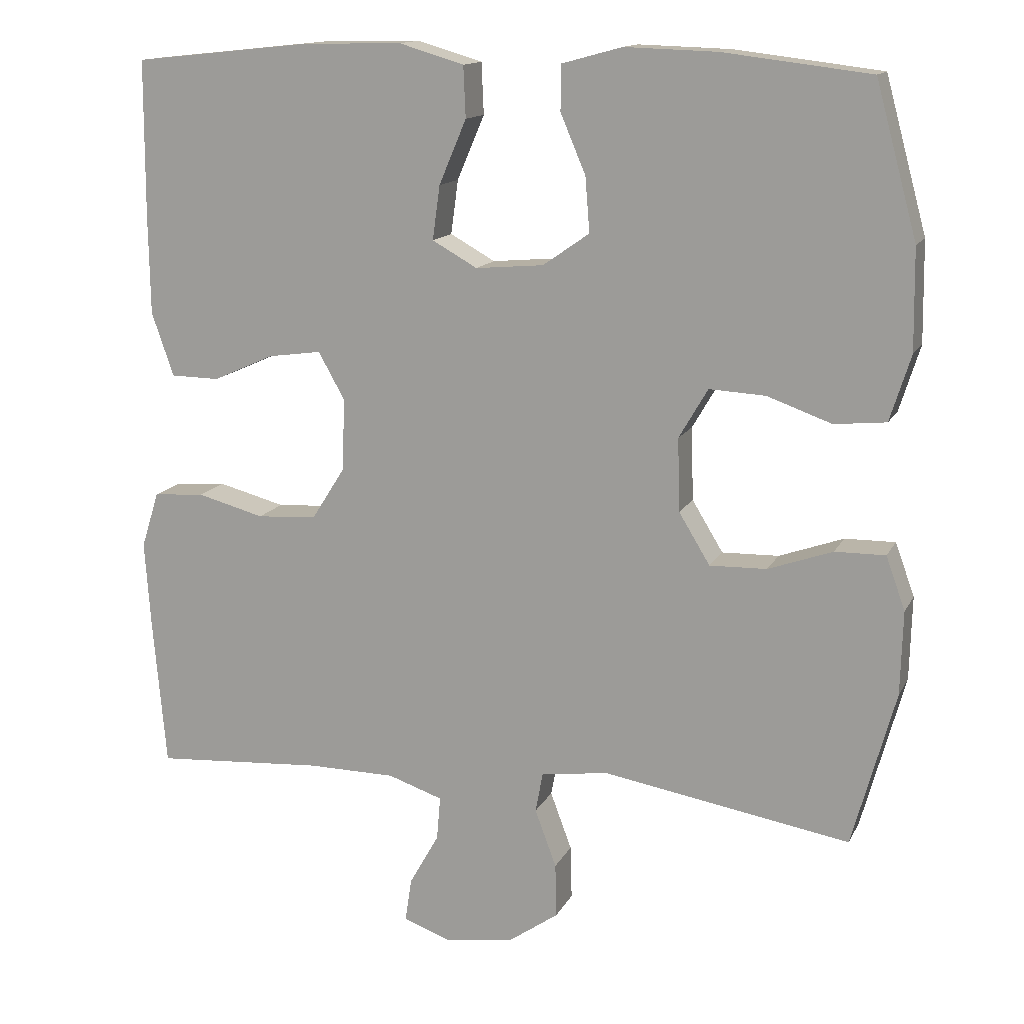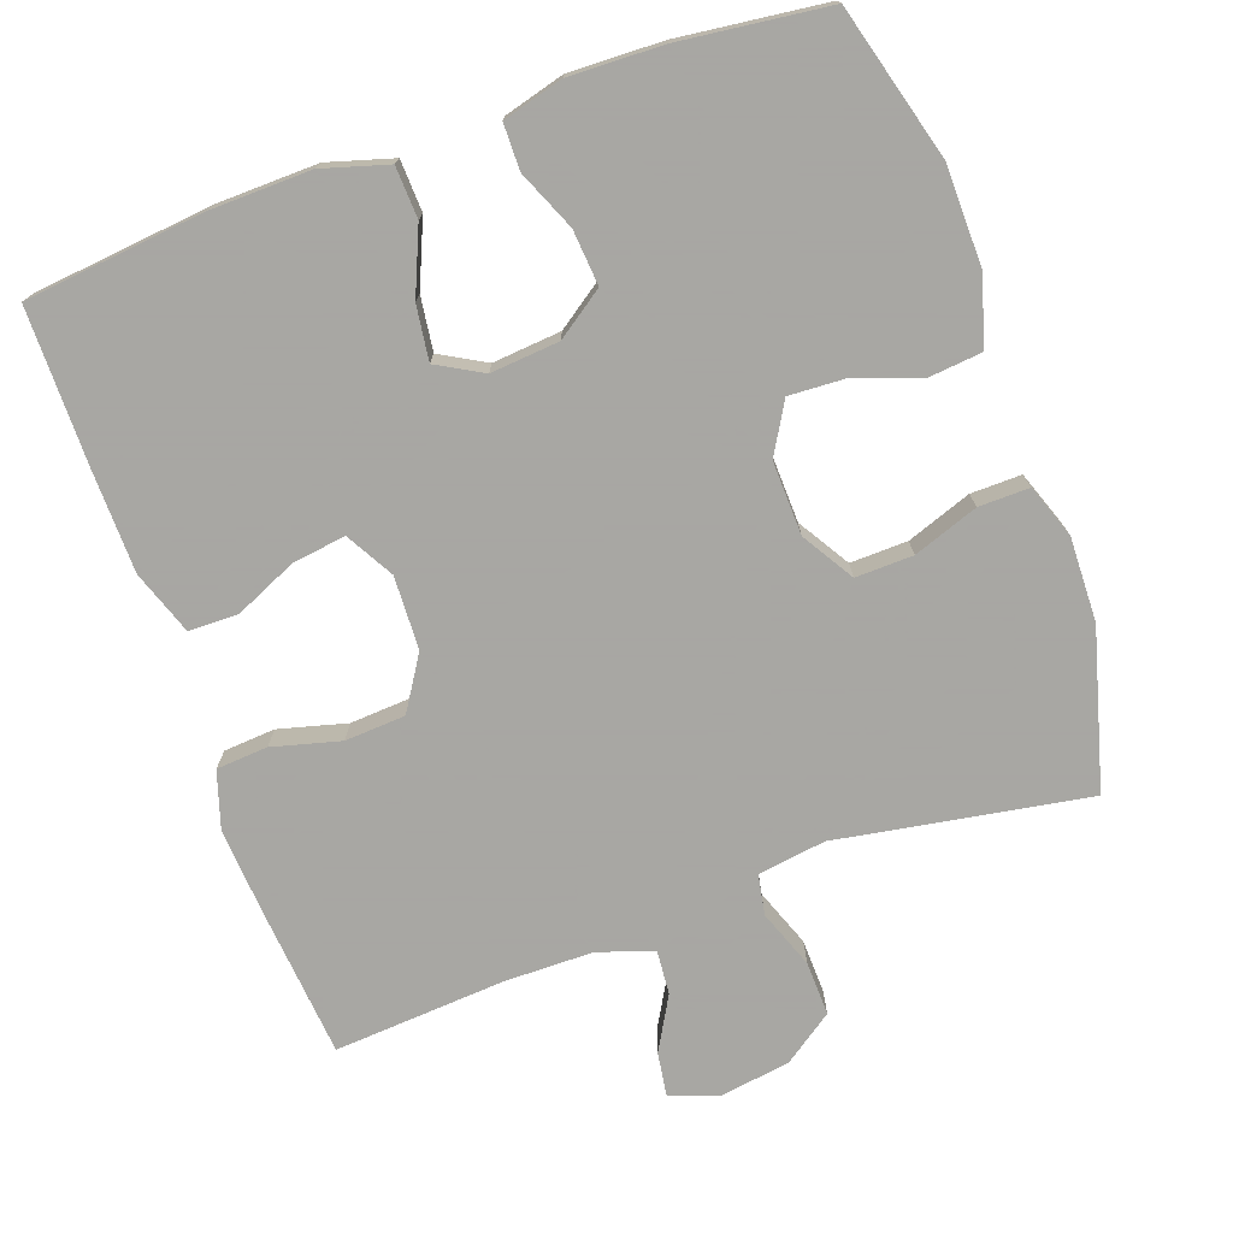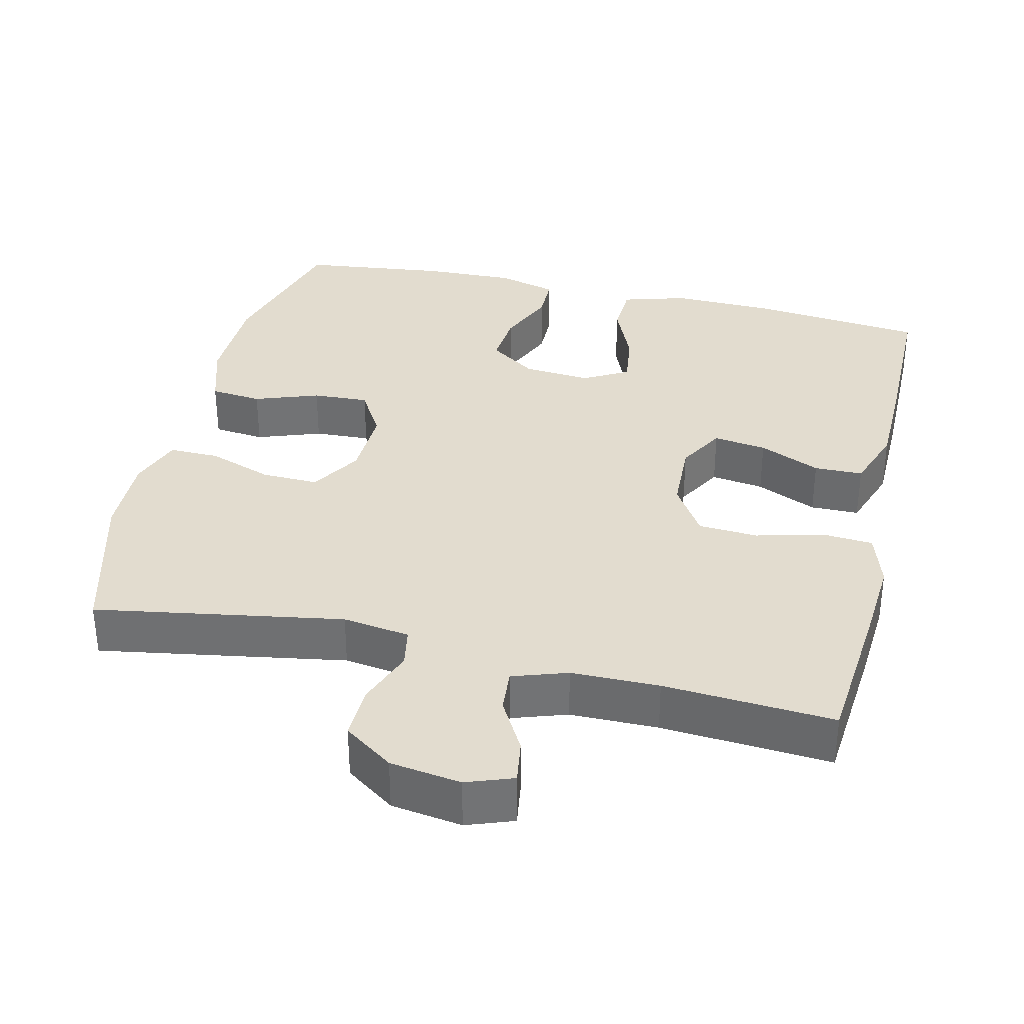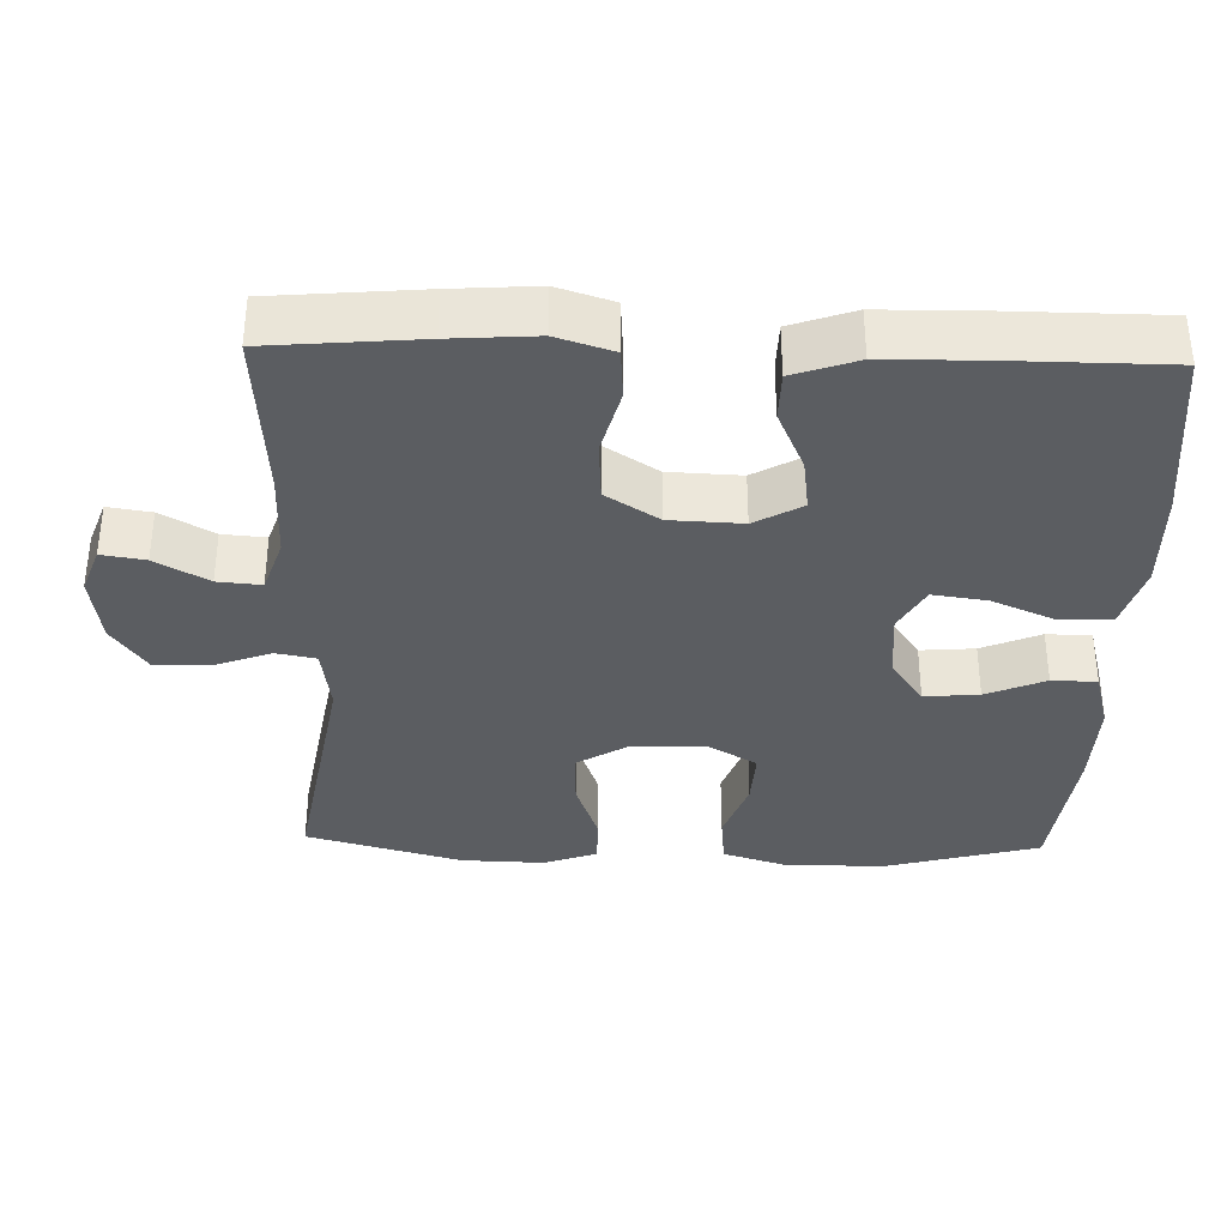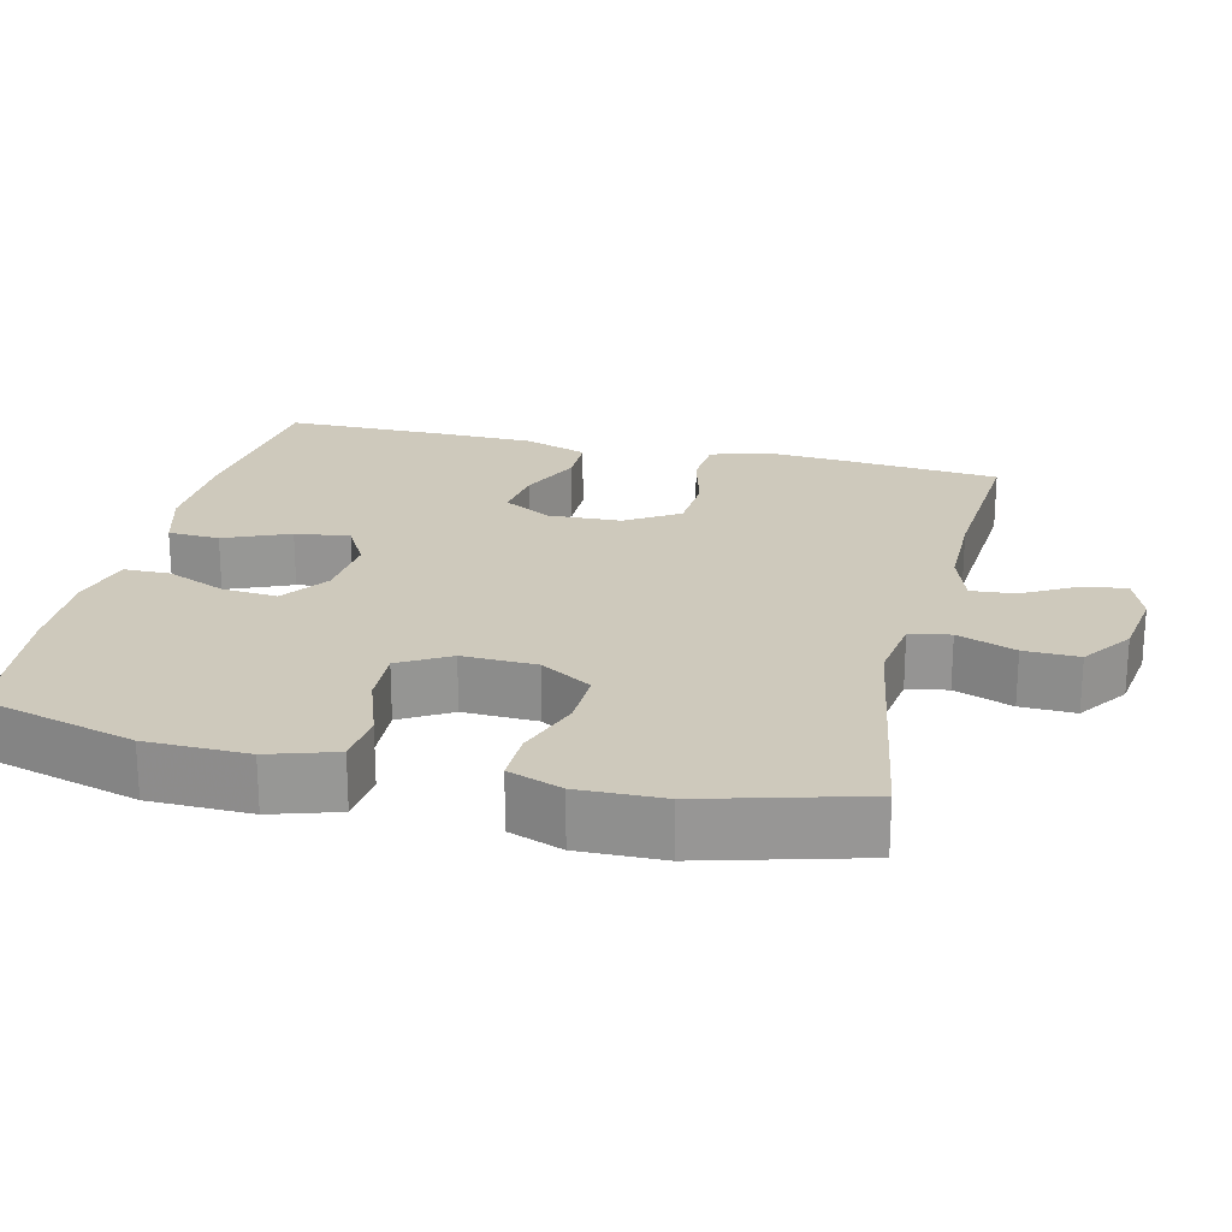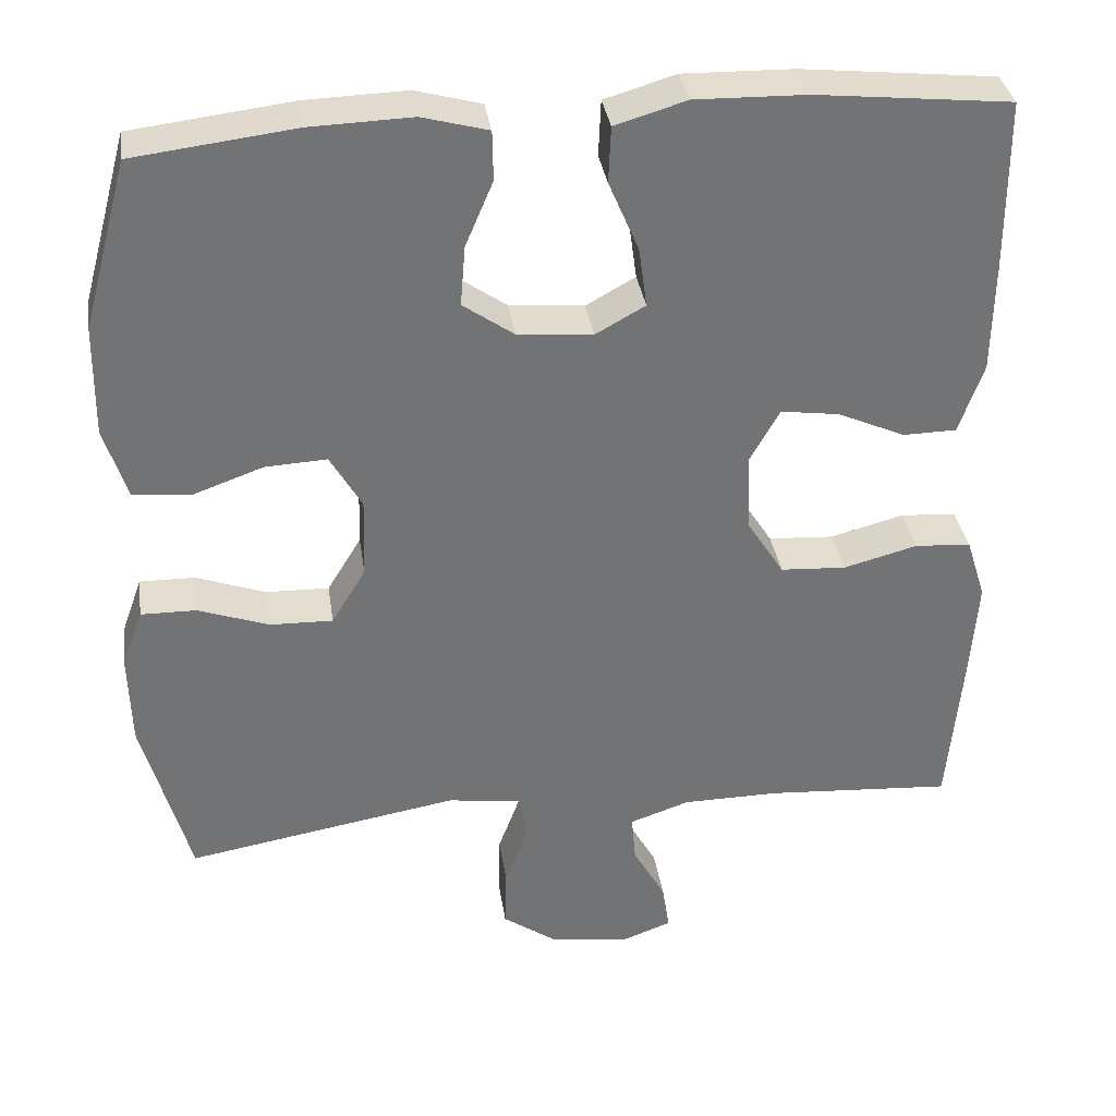
<metadata>
{"format":"obj","ext":"obj","renderer":"f3d","projection":"perspective","resolution":1024,"background":"white","views":[{"elev":14.0,"azim":18.9,"up":"+Z"},{"elev":-74.4,"azim":19.7,"up":"+Y"},{"elev":34.6,"azim":-166.7,"up":"+Y"},{"elev":-35.5,"azim":-91.7,"up":"+Y"},{"elev":22.3,"azim":103.6,"up":"+Y"},{"elev":34.7,"azim":171.6,"up":"+Z"}]}
</metadata>
<code>
v 0.5 0.07 -0.5
v 0.165 0.07 -0.443
v 0.074 0.07 -0.456
v 0.064 0.07 -0.51
v 0.093 0.07 -0.588
v 0.095 0.07 -0.661
v 0.028 0.07 -0.708
v -0.068 0.07 -0.722
v -0.131 0.07 -0.699
v -0.122 0.07 -0.64
v -0.082 0.07 -0.569
v -0.077 0.07 -0.51
v -0.151 0.07 -0.485
v -0.27 0.07 -0.484
v -0.5 0.07 -0.5
v -0.518 0.07 -0.296
v -0.526 0.07 -0.181
v -0.502 0.07 -0.105
v -0.433 0.07 -0.1
v -0.342 0.07 -0.124
v -0.261 0.07 -0.119
v -0.216 0.07 -0.048
v -0.212 0.07 0.05
v -0.248 0.07 0.114
v -0.32 0.07 0.104
v -0.403 0.07 0.067
v -0.469 0.07 0.068
v -0.499 0.07 0.154
v -0.501 0.07 0.288
v -0.5 0.07 0.5
v -0.261 0.07 0.525
v -0.125 0.07 0.528
v -0.037 0.07 0.502
v -0.034 0.07 0.433
v -0.071 0.07 0.346
v -0.081 0.07 0.273
v -0.02 0.07 0.239
v 0.072 0.07 0.247
v 0.135 0.07 0.291
v 0.129 0.07 0.365
v 0.095 0.07 0.445
v 0.096 0.07 0.506
v 0.177 0.07 0.528
v 0.302 0.07 0.524
v 0.5 0.07 0.5
v 0.556 0.07 0.294
v 0.558 0.07 0.158
v 0.53 0.07 0.069
v 0.46 0.07 0.062
v 0.373 0.07 0.093
v 0.297 0.07 0.097
v 0.258 0.07 0.03
v 0.261 0.07 -0.069
v 0.303 0.07 -0.138
v 0.38 0.07 -0.136
v 0.467 0.07 -0.105
v 0.535 0.07 -0.104
v 0.561 0.07 -0.176
v 0.558 0.07 -0.289
v 0.5 0 -0.5
v 0.165 0 -0.443
v 0.074 0 -0.456
v 0.064 0 -0.51
v 0.093 0 -0.588
v 0.095 0 -0.661
v 0.028 0 -0.708
v -0.068 0 -0.722
v -0.131 0 -0.699
v -0.122 0 -0.64
v -0.082 0 -0.569
v -0.077 0 -0.51
v -0.151 0 -0.485
v -0.27 0 -0.484
v -0.5 0 -0.5
v -0.518 0 -0.296
v -0.526 0 -0.181
v -0.502 0 -0.105
v -0.433 0 -0.1
v -0.342 0 -0.124
v -0.261 0 -0.119
v -0.216 0 -0.048
v -0.212 0 0.05
v -0.248 0 0.114
v -0.32 0 0.104
v -0.403 0 0.067
v -0.469 0 0.068
v -0.499 0 0.154
v -0.501 0 0.288
v -0.5 0 0.5
v -0.261 0 0.525
v -0.125 0 0.528
v -0.037 0 0.502
v -0.034 0 0.433
v -0.071 0 0.346
v -0.081 0 0.273
v -0.02 0 0.239
v 0.072 0 0.247
v 0.135 0 0.291
v 0.129 0 0.365
v 0.095 0 0.445
v 0.096 0 0.506
v 0.177 0 0.528
v 0.302 0 0.524
v 0.5 0 0.5
v 0.556 0 0.294
v 0.558 0 0.158
v 0.53 0 0.069
v 0.46 0 0.062
v 0.373 0 0.093
v 0.297 0 0.097
v 0.258 0 0.03
v 0.261 0 -0.069
v 0.303 0 -0.138
v 0.38 0 -0.136
v 0.467 0 -0.105
v 0.535 0 -0.104
v 0.561 0 -0.176
v 0.558 0 -0.289
f 59 1 2
f 58 59 2
f 57 58 2
f 56 57 2
f 55 56 2
f 54 55 2 3
f 53 54 3
f 52 53 3
f 48 49 50
f 47 48 50
f 46 47 50
f 45 46 50
f 44 45 50
f 43 44 50
f 42 43 50
f 41 42 50
f 40 41 50
f 39 40 50 51
f 38 39 51 52
f 33 34 35
f 32 33 35
f 31 32 35
f 30 31 35
f 29 30 35
f 28 29 35
f 27 28 35
f 26 27 35
f 25 26 35
f 24 25 35 36
f 23 24 36 37
f 18 19 20
f 17 18 20
f 16 17 20
f 15 16 20
f 14 15 20
f 13 14 20 21
f 12 13 21 22
f 9 10 11
f 8 9 11
f 7 8 11
f 6 7 11
f 5 6 11
f 4 5 11
f 3 4 11 12
f 37 38 52
f 23 37 52
f 22 23 52
f 12 22 52
f 3 12 52
f 61 60 118
f 61 118 117
f 61 117 116
f 61 116 115
f 61 115 114
f 62 61 114 113
f 62 113 112
f 62 112 111
f 109 108 107
f 109 107 106
f 109 106 105
f 109 105 104
f 109 104 103
f 109 103 102
f 109 102 101
f 109 101 100
f 109 100 99
f 110 109 99 98
f 111 110 98 97
f 94 93 92
f 94 92 91
f 94 91 90
f 94 90 89
f 94 89 88
f 94 88 87
f 94 87 86
f 94 86 85
f 94 85 84
f 95 94 84 83
f 96 95 83 82
f 79 78 77
f 79 77 76
f 79 76 75
f 79 75 74
f 79 74 73
f 80 79 73 72
f 81 80 72 71
f 70 69 68
f 70 68 67
f 70 67 66
f 70 66 65
f 70 65 64
f 70 64 63
f 71 70 63 62
f 111 97 96
f 111 96 82
f 111 82 81
f 111 81 71
f 111 71 62
f 1 60 61 2
f 2 61 62 3
f 3 62 63 4
f 4 63 64 5
f 5 64 65 6
f 6 65 66 7
f 7 66 67 8
f 8 67 68 9
f 9 68 69 10
f 10 69 70 11
f 11 70 71 12
f 12 71 72 13
f 13 72 73 14
f 14 73 74 15
f 15 74 75 16
f 16 75 76 17
f 17 76 77 18
f 18 77 78 19
f 19 78 79 20
f 20 79 80 21
f 21 80 81 22
f 22 81 82 23
f 23 82 83 24
f 24 83 84 25
f 25 84 85 26
f 26 85 86 27
f 27 86 87 28
f 28 87 88 29
f 29 88 89 30
f 30 89 90 31
f 31 90 91 32
f 32 91 92 33
f 33 92 93 34
f 34 93 94 35
f 35 94 95 36
f 36 95 96 37
f 37 96 97 38
f 38 97 98 39
f 39 98 99 40
f 40 99 100 41
f 41 100 101 42
f 42 101 102 43
f 43 102 103 44
f 44 103 104 45
f 45 104 105 46
f 46 105 106 47
f 47 106 107 48
f 48 107 108 49
f 49 108 109 50
f 50 109 110 51
f 51 110 111 52
f 52 111 112 53
f 53 112 113 54
f 54 113 114 55
f 55 114 115 56
f 56 115 116 57
f 57 116 117 58
f 58 117 118 59
f 59 118 60 1

</code>
